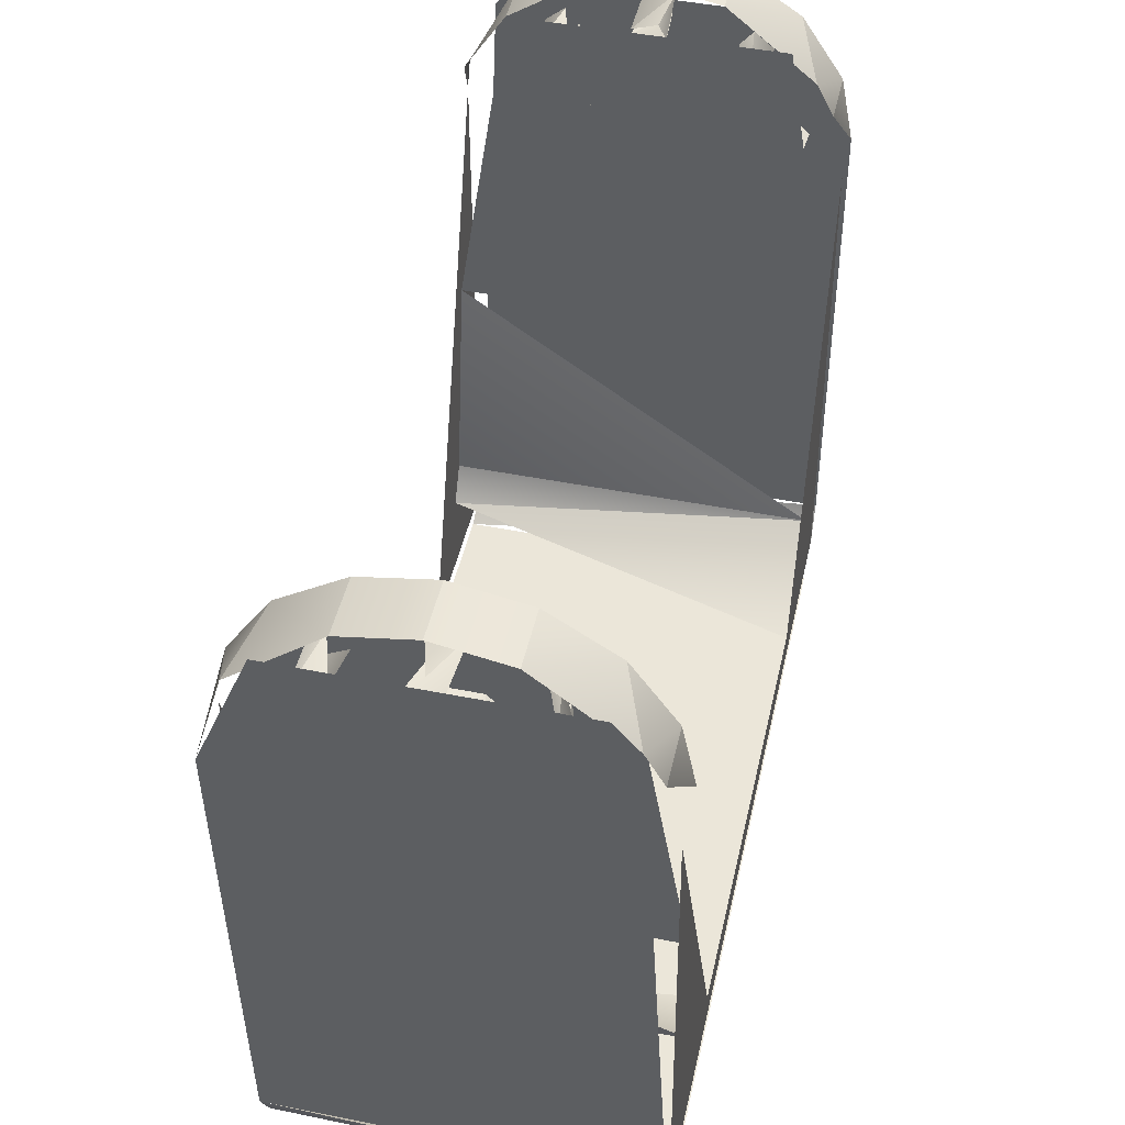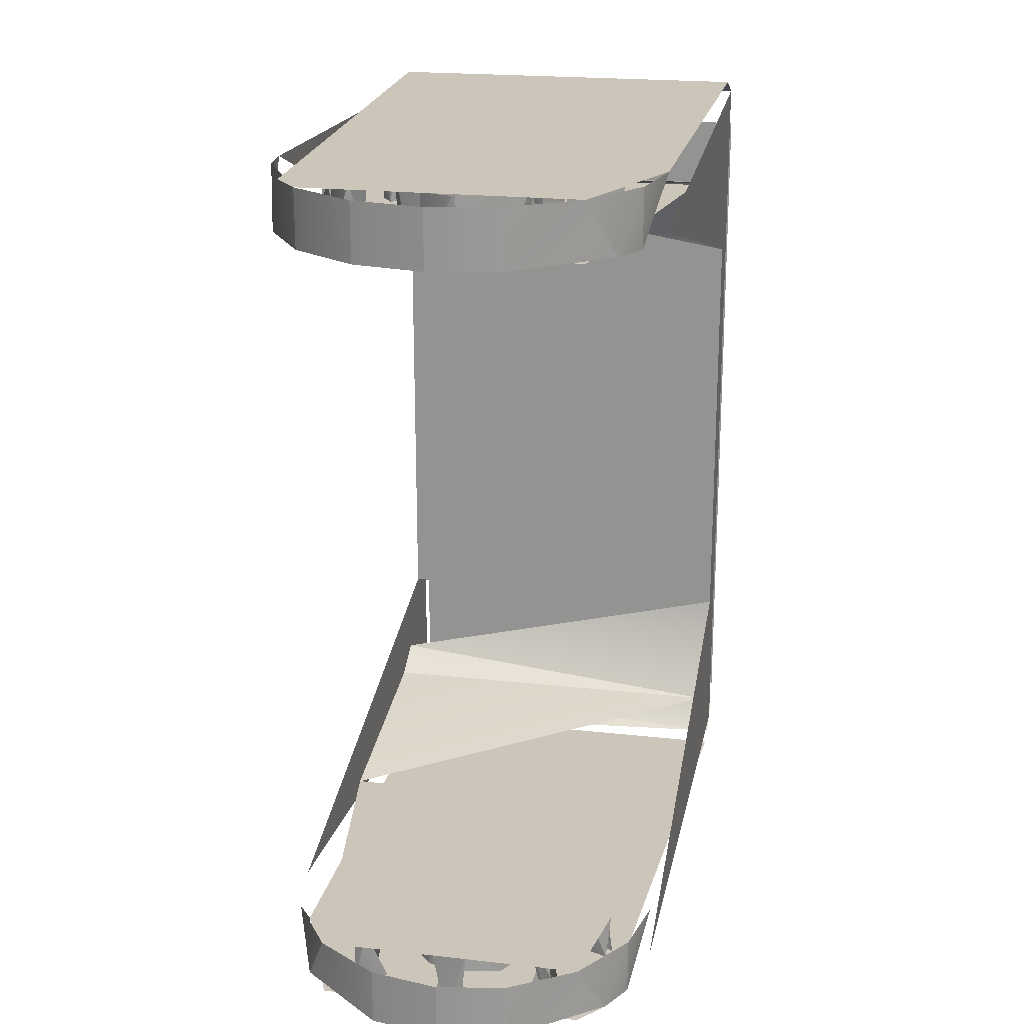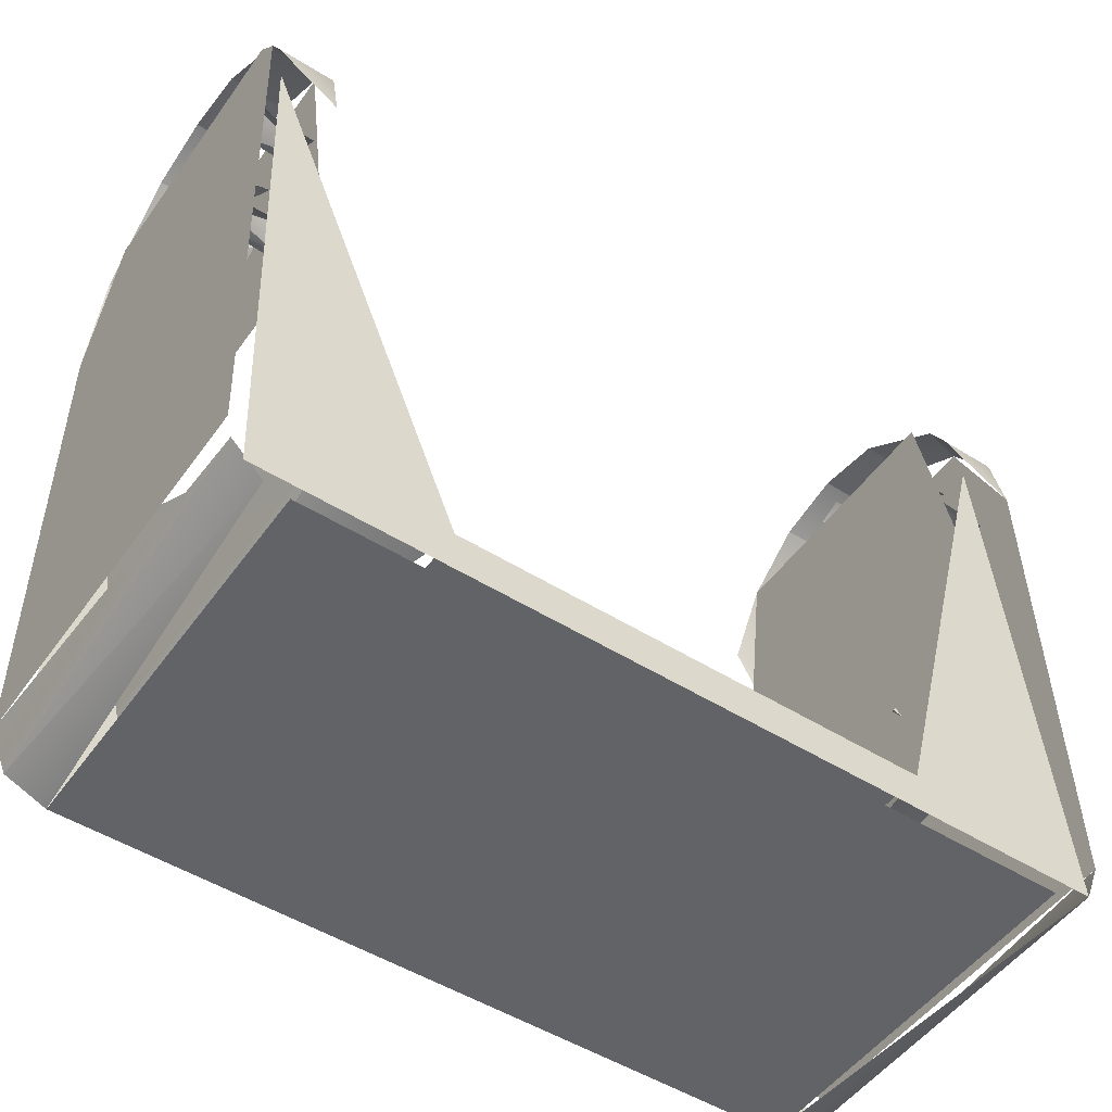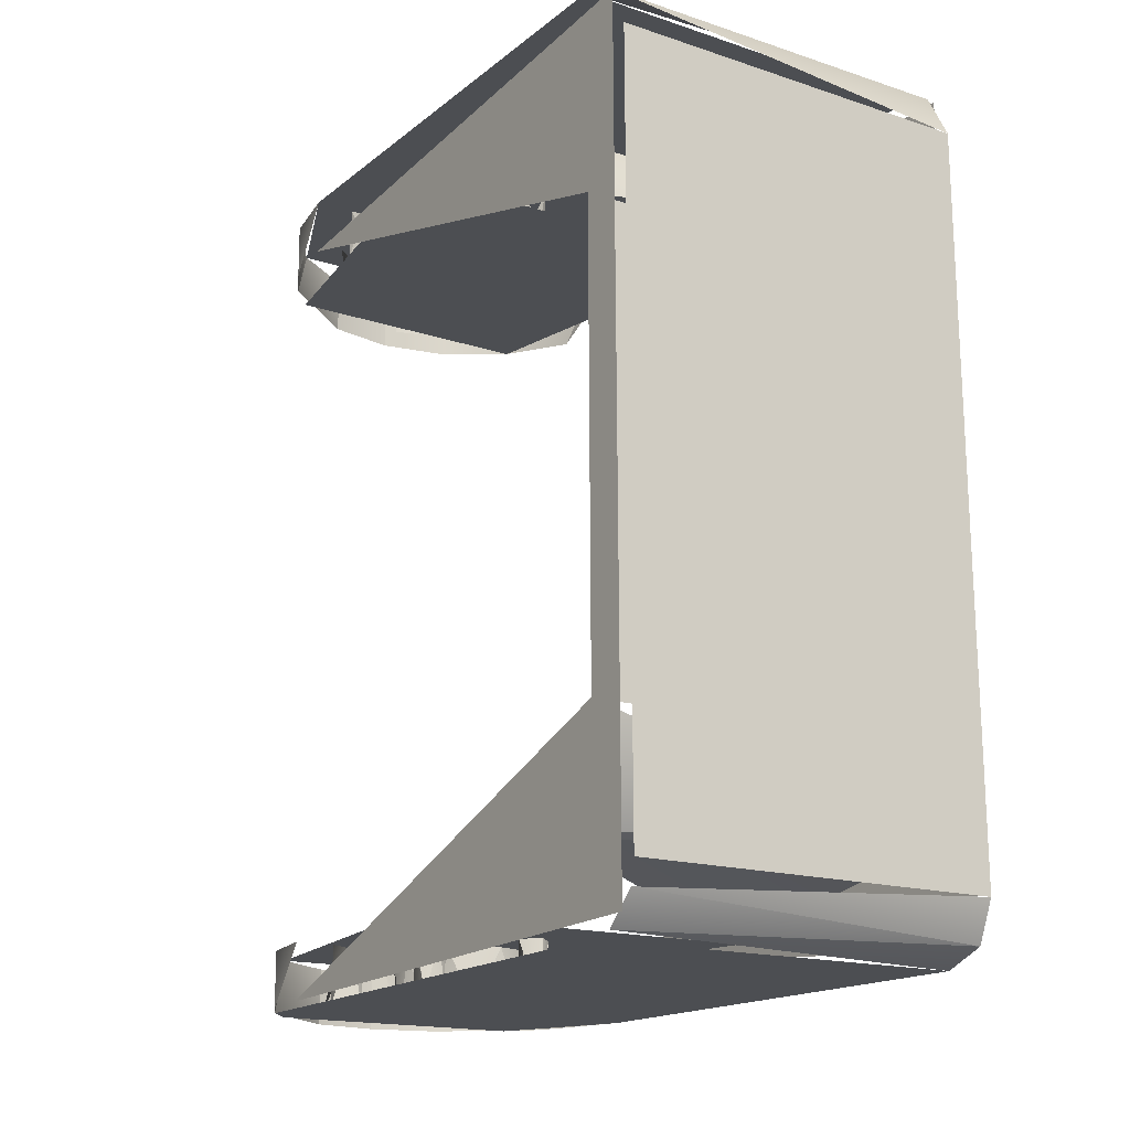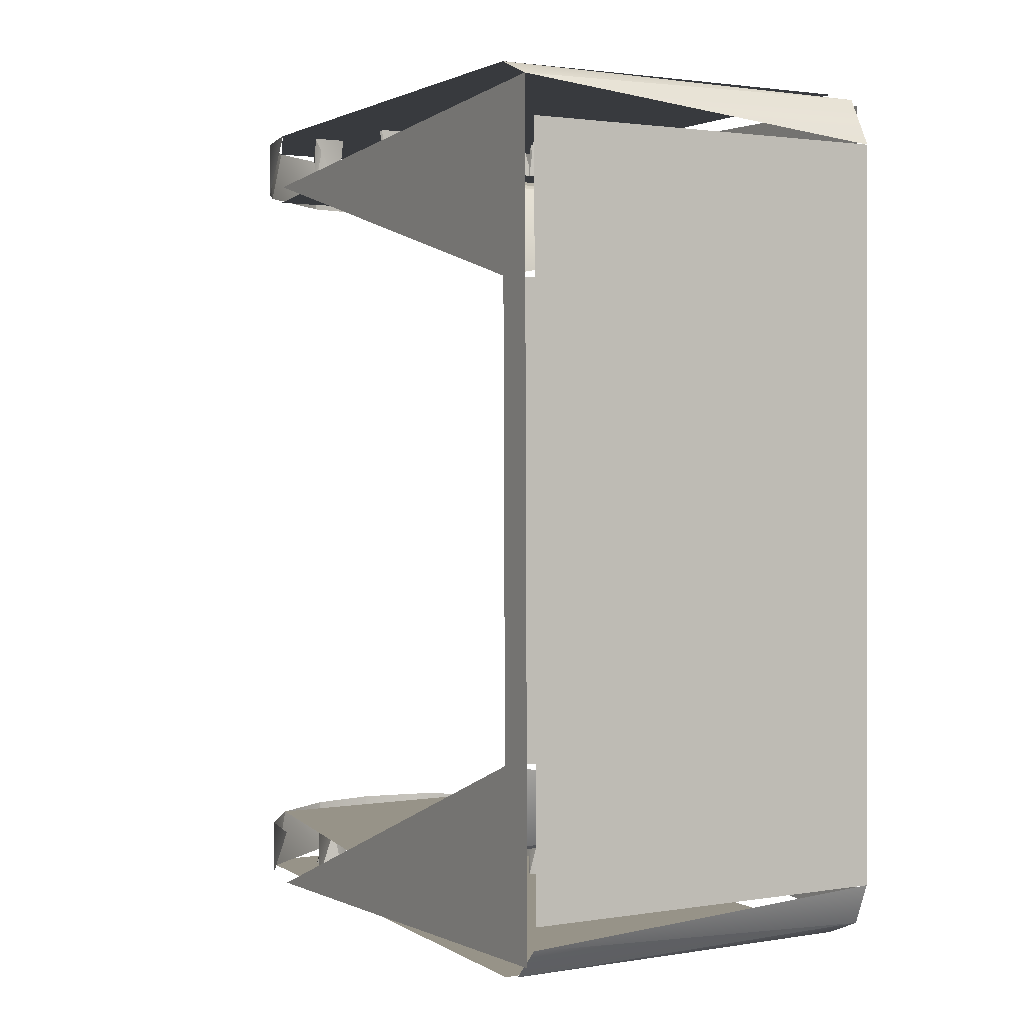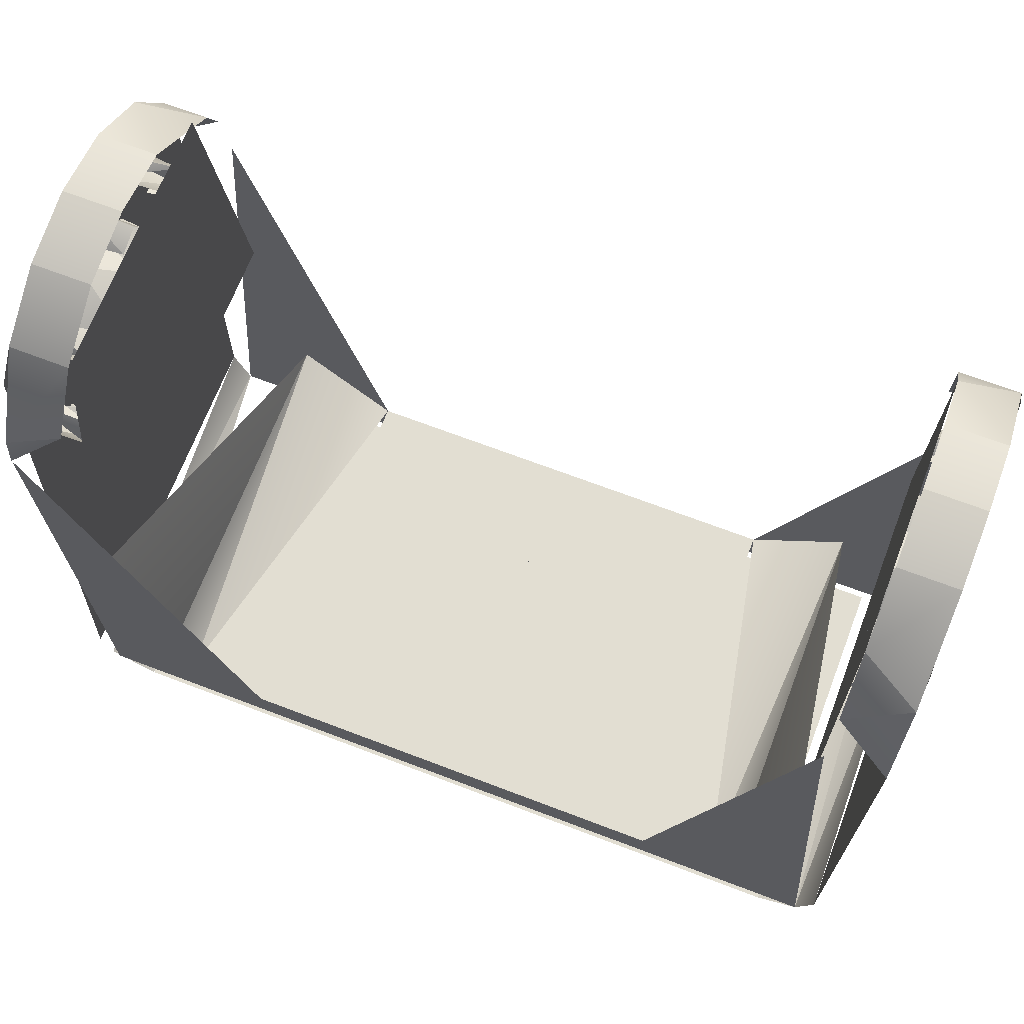
<metadata>
{"format":"obj","ext":"obj","renderer":"f3d","projection":"perspective","resolution":1024,"background":"white","views":[{"elev":47.8,"azim":12.8,"up":"+Z"},{"elev":20.5,"azim":11.2,"up":"+Y"},{"elev":-50.7,"azim":55.4,"up":"+Z"},{"elev":-16.7,"azim":146.0,"up":"+Y"},{"elev":1.7,"azim":150.3,"up":"+Y"},{"elev":67.6,"azim":-69.1,"up":"+Z"}]}
</metadata>
<code>
v  -127.6 55.26 -232.7
v  -150.6 55.27 -232.8
v  -150.7 52.57 -219.7
v  -150.6 94.55 -232.6
v  -127.6 94.54 -232.4
v  -150.7 97.07 -219.5
v  -150.6 100.7 -237.4
v  -127.8 100.5 -206.2
v  -127.6 100.7 -237.3
v  -127.5 97.21 -240.8
v  -150.5 52.71 -241.2
v  -150.5 97.21 -241
v  -150.6 88.72 -237.5
v  -147.8 74.19 -237.6
v  -130.3 74.19 -237.5
v  -130.3 75.7 -241
v  -150.6 61.15 -237.7
v  -135.2 100.5 -207.9
v  -137.6 97.02 -210.4
v  -134.9 96.99 -206.3
v  -140.9 100.5 -210.4
v  -143.3 97 -208
v  -140 97.02 -210.7
v  -135 73.34 -241
v  -136 71.82 -237.5
v  -134.7 74.94 -237.5
v  -127.6 49.19 -237.6
v  -150.8 48.99 -206.7
v  -150.6 49.19 -237.8
v  -144.1 49.03 -213.1
v  -146.5 49 -207.4
v  -131.2 48.94 -198.5
v  -147.4 48.94 -198.6
v  -136.9 100.5 -202.6
v  -136.2 96.97 -203.2
v  -139.3 96.96 -201.9
v  -143.4 100.5 -204.7
v  -142.4 96.97 -203.2
v  -143.7 96.99 -206.4
v  -150.6 56.62 -235
v  -127.6 61.15 -237.5
v  -127.5 52.71 -241.1
v  -150.6 93.22 -234.8
v  -127.6 88.72 -237.4
v  -137.6 49.02 -210.7
v  -136.1 52.51 -209.7
v  -139.2 52.52 -211
v  -140.9 49.02 -210.7
v  -141.6 52.51 -210.3
v  -142.9 49.01 -209.1
v  -135.2 52.48 -205
v  -134.9 48.99 -206.6
v  -136.9 48.97 -202.9
v  -140.9 52.47 -202.5
v  -140.1 48.96 -202.3
v  -141.7 48.97 -203
v  -147.4 96.94 -198.3
v  -147.4 100.4 -198.2
v  -150.6 100.5 -204.3
v  -142.2 71.82 -237.6
v  -140.7 70.87 -241.1
v  -143.1 73.34 -241.1
v  -143.4 74.14 -237.6
v  -143.1 76.58 -241
v  -142.7 77.34 -237.5
v  -140 100.4 -199.1
v  -148.9 100.5 -200.1
v  -143 52.48 -204.2
v  -131.2 100.4 -198.1
v  -128.6 48.96 -202.3
v  -127.8 52.49 -206.5
v  -128.6 52.46 -202.3
v  -129.7 48.95 -200.3
v  -131.2 52.44 -198.4
v  -135.1 48.92 -195.9
v  -128.6 96.96 -202
v  -128.6 100.5 -202
v  -129.7 96.95 -200
v  -135.1 96.92 -195.6
v  -143.6 96.92 -195.7
v  -139.3 96.92 -194.8
v  -139.3 100.4 -194.8
v  -143.6 100.4 -195.7
v  -135.2 100.5 -204.7
v  -135 76.58 -241
v  -135 76.56 -237.5
v  -137.4 79.03 -237.5
v  -139.3 52.42 -195.1
v  -139.3 48.92 -195.1
v  -135.1 52.42 -195.9
v  -135.1 100.4 -195.6
v  -136.8 100.5 -210
v  -142.9 100.5 -208.7
v  -143.7 52.49 -206.6
v  -148.9 48.95 -200.4
v  -150 52.47 -202.5
v  -143.6 48.92 -196
v  -147.4 52.44 -198.5
v  -137.7 52.47 -202.5
v  -127.5 51.32 -240.8
v  -150.5 50.23 -240.2
v  -135.9 78.07 -241
v  -139 79.36 -241
v  -140.7 79.05 -241
v  -139.1 79.34 -237.5
v  -140.1 100.5 -202
v  -139.1 70.54 -237.6
v  -130.5 52.49 -205.8
v  -148 52.49 -205.9
v  -148 96.99 -205.7
v  -127.7 97.07 -219.3
v  -130.5 96.99 -205.5
v  -140 97.04 -213.6
v  -138.5 52.54 -213.9
v  -150.6 100.1 -239.4
v  -127.5 99.67 -239.8
v  -143.6 52.42 -196
v  -144.9 97.03 -213.1
v  -144 100.5 -212.6
v  -145.9 100.5 -212
v  -138.1 83.32 -237.5
v  -139 84.01 -241
v  -138 82.77 -241
v  -140.2 49.04 -214.3
v  -140.3 52.54 -214.6
v  -139.2 52.53 -213.6
v  -138.3 100.5 -213.7
v  -138.2 97.04 -214.3
v  -139.2 97.03 -213.3
v  -132.6 52.52 -211.8
v  -132.5 49.03 -212.3
v  -134 49.02 -211.3
v  -140.1 66.96 -241.1
v  -140 67.32 -237.6
v  -139.1 65.89 -237.6
v  -133.5 96.95 -199.6
v  -134.7 100.5 -200.6
v  -133.8 100.4 -199.6
v  -139.3 48.93 -197.6
v  -140.4 52.44 -198.6
v  -138.3 52.44 -198.6
v  -133.6 52.46 -202
v  -134.7 48.96 -201
v  -133.4 48.96 -202
v  -132.3 100.5 -206.3
v  -131.4 97 -207.3
v  -130.2 100.5 -206.3
v  -138.8 97.05 -215.3
v  -139.4 100.5 -215.3
v  -140.3 97.04 -214.3
v  -144.3 52.53 -213.2
v  -144.7 49.03 -213.4
v  -143.8 49.03 -212.3
v  -138.3 96.94 -198.3
v  -138.6 100.4 -199.1
v  -140.4 96.94 -198.3
v  -139.9 82.36 -237.5
v  -140.1 82.96 -241
v  -139.1 83.99 -237.5
v  -134.6 100.5 -201
v  -134.7 96.95 -200.7
v  -133.4 96.96 -201.7
v  -134.6 52.53 -212.2
v  -133.9 49.03 -213.2
v  -133.6 52.53 -213.3
v  -134.3 100.5 -212.7
v  -132 100.5 -207
v  -134.6 97.03 -212
v  -134.3 100.5 -211.2
v  -132.5 97.03 -212
v  -132.8 97.03 -212.7
v  -132.5 100.5 -211.9
v  -134.6 100.5 -211.9
v  -132.1 74.74 -237.5
v  -132 75.34 -241
v  -131.1 75.99 -237.5
v  -146.2 96.99 -206.4
v  -146.5 100.5 -207.1
v  -147.4 97 -207.4
v  -139 49.05 -215.7
v  -139.2 52.55 -215.7
v  -145.3 97.02 -211.1
v  -144.7 100.5 -211
v  -143.8 97.03 -212
v  -138.2 67.51 -237.6
v  -138.1 66.57 -241.1
v  -144.5 49.02 -211.4
v  -144 52.52 -211.7
v  -139.1 81.89 -237.5
v  -146.1 74.57 -241.1
v  -146 74.94 -237.6
v  -147 76.01 -241.1
v  -130.5 75.81 -237.5
v  -130.1 74.57 -241
v  -131.1 73.89 -237.5
v  -145.9 48.95 -200.6
v  -145 52.45 -199.9
v  -143.9 48.96 -201
v  -148.1 74.96 -241.1
v  -147 73.91 -241.1
v  -148.1 48.99 -206.1
v  -146.9 52.49 -205.7
v  -146.2 48.99 -206.7
v  -139.7 52.45 -199.6
v  -140.4 48.94 -198.6
v  -138.4 100.4 -197.7
v  -140.3 96.94 -198
v  -140.4 100.4 -198.3
v  -147.8 52.5 -207.5
v  -147.4 49 -207.7
v  -146.5 52.5 -207.4
v  -145.8 96.95 -200.1
v  -144.8 100.4 -199.7
v  -143.9 96.96 -200.7
v  -133.5 48.95 -199.9
v  -134 52.45 -200
v  -132.6 48.96 -200.9
v  -145.5 52.46 -201.9
v  -144.9 48.96 -202.1
v  -143.9 52.46 -201
v  -131.6 49 -207.6
v  -130.9 52.5 -207.5
v  -132.3 52.49 -206.6
v  -147.5 100.5 -205.3
v  -147.5 96.98 -205.4
v  -148.3 96.99 -206.4
v  -130.5 48.99 -205.8
v  -131.8 52.49 -205.7
v  -130.2 52.49 -206.6
v  -144.6 96.96 -201.7
v  -145.7 100.5 -201.4
v  -146 96.96 -200.7
v  -147.1 73.89 -237.6
v  -131 76.01 -241
v  -146 52.46 -201
v  -131.3 100.5 -205.2
v  -130.4 96.99 -205.7
v  -132.3 96.99 -206.3
v  -148.3 52.49 -206.7
v  -147.1 75.99 -237.6
v  -143.9 100.5 -200.7
v  -138.7 96.93 -197.5
v  -138.7 48.95 -199.5
v  -137.4 70.87 -241
v  -134.7 52.46 -200.9
v  -146 48.96 -201
v  -148.3 48.99 -206.7
v  -146 100.5 -200.7
v  -130.2 48.99 -206.6
v  -132.3 48.99 -206.6
v  -146.2 100.5 -206.4
v  -138.5 100.5 -213.6
v  -133.1 100.5 -201.5
v  -132.6 96.95 -200.6
v  -133.8 52.52 -211.2
v  -134.6 49.03 -212.3
v  -150 96.96 -202.2
v  -134.4 97.03 -212.5
v  -127.6 49.48 -239
v  -131.2 96.94 -198.2
v  -127.7 52.57 -219.6
v  -143.4 48.98 -205
v  -150.8 100.5 -206.4
v  -132.6 100.5 -200.6
v  -132.7 100.5 -211.4
v  -145.9 49.03 -212.3
v  -145.5 52.52 -211.4
v  -145.3 52.53 -213.3
v  -148.2 100.5 -206.8
v  -127.8 96.99 -206.3
v  -127.5 50.23 -240.1
v  -127.8 48.99 -206.6
v  -150.5 99.68 -239.9
v  -150.8 52.49 -206.7
v  -138.8 49.04 -213.7
v  -138.2 52.54 -214.6
v  -139.6 100.5 -213.3
v  -139.9 100.4 -199.2
v  -131.9 74.38 -241
v  -138.5 67.84 -241.1
v  -145.9 97.03 -212
v  -145.8 100.5 -211.4
v  -132.8 49.03 -213
v  -132.5 52.53 -212.2
v  -143.7 100.5 -206.3
v  -139.4 67.93 -241.1
v  -139.1 67.99 -237.6
v  -139.6 82.08 -241
v  -146.2 52.49 -206.7
g Cut_Extrude3_DC_Shell
f 1 2 3
f 4 5 6
f 7 8 9
f 10 11 12
f 13 14 15
f 11 10 16
f 14 13 17
f 18 19 20
f 21 22 23
f 24 25 26
f 27 28 29
f 27 30 28
f 31 32 33
f 34 35 36
f 37 38 39
f 40 1 41
f 16 10 42
f 11 16 42
f 5 43 44
f 45 46 47
f 48 49 50
f 51 52 53
f 54 55 56
f 57 58 59
f 60 61 62
f 63 64 65
f 66 7 67
f 58 66 67
f 54 56 68
f 66 58 69
f 70 71 72
f 73 74 75
f 76 8 77
f 78 69 79
f 80 58 57
f 81 82 83
f 84 35 34
f 24 26 85
f 85 86 87
f 46 45 52
f 75 88 89
f 75 74 90
f 79 69 91
f 79 82 81
f 21 19 92
f 93 22 21
f 50 49 94
f 95 96 28
f 97 98 95
f 51 53 99
f 100 101 11
f 102 87 103
f 65 104 105
f 65 64 104
f 106 38 37
f 107 61 60
f 15 41 44
f 15 44 13
f 108 3 109
f 110 111 112
f 113 111 110
f 114 3 108
f 115 116 12
f 116 115 9
f 97 117 98
f 89 88 117
f 118 119 120
f 121 122 123
f 124 125 126
f 127 128 129
f 130 131 132
f 133 134 135
f 136 137 138
f 139 140 141
f 142 143 144
f 145 146 147
f 148 149 150
f 151 152 153
f 154 155 156
f 157 158 159
f 160 161 162
f 163 164 165
f 7 166 8
f 167 66 69
f 168 169 170
f 171 172 173
f 174 175 176
f 177 178 179
f 125 180 181
f 182 183 184
f 185 186 135
f 187 188 153
f 121 123 189
f 190 191 192
f 193 194 195
f 196 197 198
f 199 14 200
f 201 202 203
f 204 205 141
f 206 207 208
f 209 210 211
f 212 213 214
f 215 216 217
f 218 219 220
f 221 222 223
f 224 225 226
f 227 228 229
f 230 231 232
f 190 233 191
f 193 234 194
f 196 235 197
f 236 237 238
f 201 239 202
f 199 240 14
f 230 241 231
f 206 242 207
f 141 205 243
f 244 25 24
f 216 215 245
f 218 246 219
f 209 247 210
f 212 248 213
f 119 118 184
f 249 222 221
f 21 23 19
f 250 228 227
f 106 36 38
f 251 225 224
f 147 237 236
f 45 47 48
f 84 20 35
f 244 107 25
f 99 53 55
f 99 55 54
f 63 62 64
f 252 7 66
f 252 66 167
f 14 41 15
f 14 17 41
f 73 72 74
f 78 77 69
f 80 83 58
f 95 98 96
f 253 162 254
f 70 72 73
f 76 77 78
f 255 132 256
f 57 59 257
f 48 47 49
f 89 117 97
f 81 83 80
f 171 173 258
f 79 91 82
f 75 90 88
f 60 62 63
f 101 259 29
f 30 27 227
f 30 227 31
f 112 111 260
f 110 112 260
f 6 110 57
f 110 260 57
f 31 227 32
f 109 3 98
f 108 109 98
f 108 98 74
f 261 108 74
f 68 262 94
f 257 59 263
f 136 138 264
f 34 36 106
f 170 169 265
f 266 267 187
f 152 268 266
f 179 178 269
f 187 267 188
f 259 101 100
f 149 148 128
f 92 19 18
f 44 116 270
f 116 44 41
f 116 41 271
f 271 41 272
f 17 273 101
f 17 101 274
f 13 273 17
f 273 13 263
f 160 162 253
f 275 126 276
f 277 129 150
f 156 155 278
f 152 151 268
f 279 174 195
f 181 180 276
f 185 280 186
f 281 282 182
f 165 283 284
f 285 22 93
f 286 287 134
f 242 206 154
f 288 157 189
f 2 1 40
f 43 5 4
f 124 126 275
f 85 87 102
f 165 164 283
f 32 227 73
f 227 27 73
f 130 132 255
f 127 129 277
f 182 282 183
f 179 269 226
f 261 114 108
f 3 114 261
f 6 113 110
f 111 113 6
f 286 134 133
f 158 157 288
f 174 279 175
f 142 144 217
f 85 26 86
f 166 7 252
f 166 252 167
f 167 69 8
f 8 166 167
f 28 30 31
f 28 31 33
f 280 185 287
f 68 56 262
f 211 210 289

</code>
